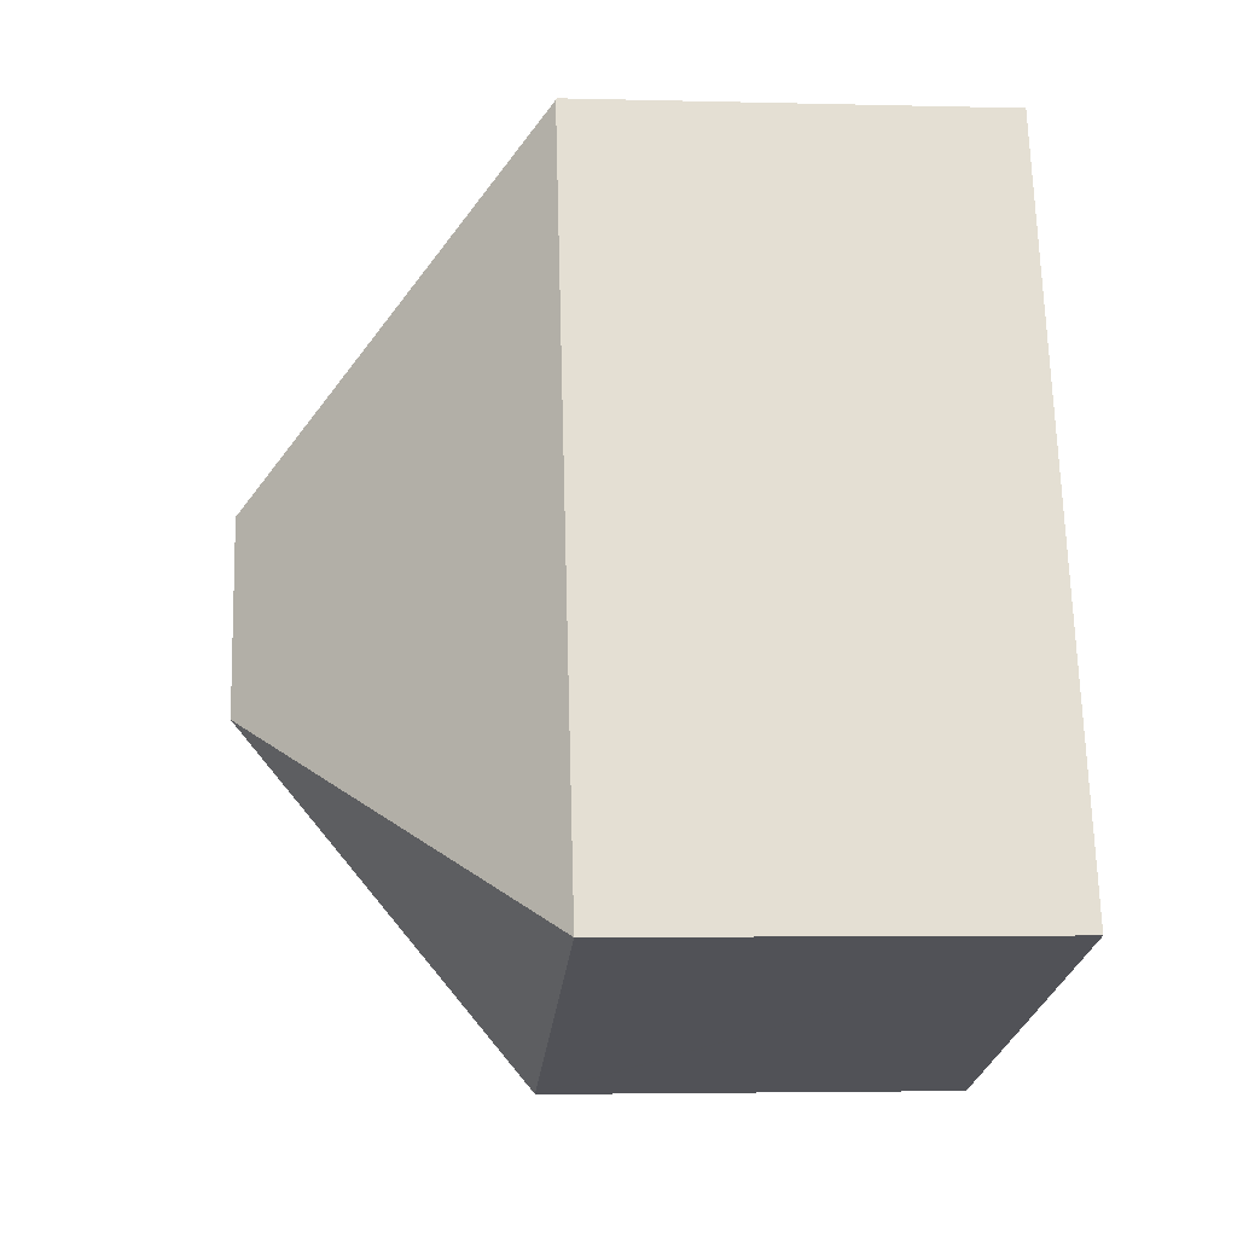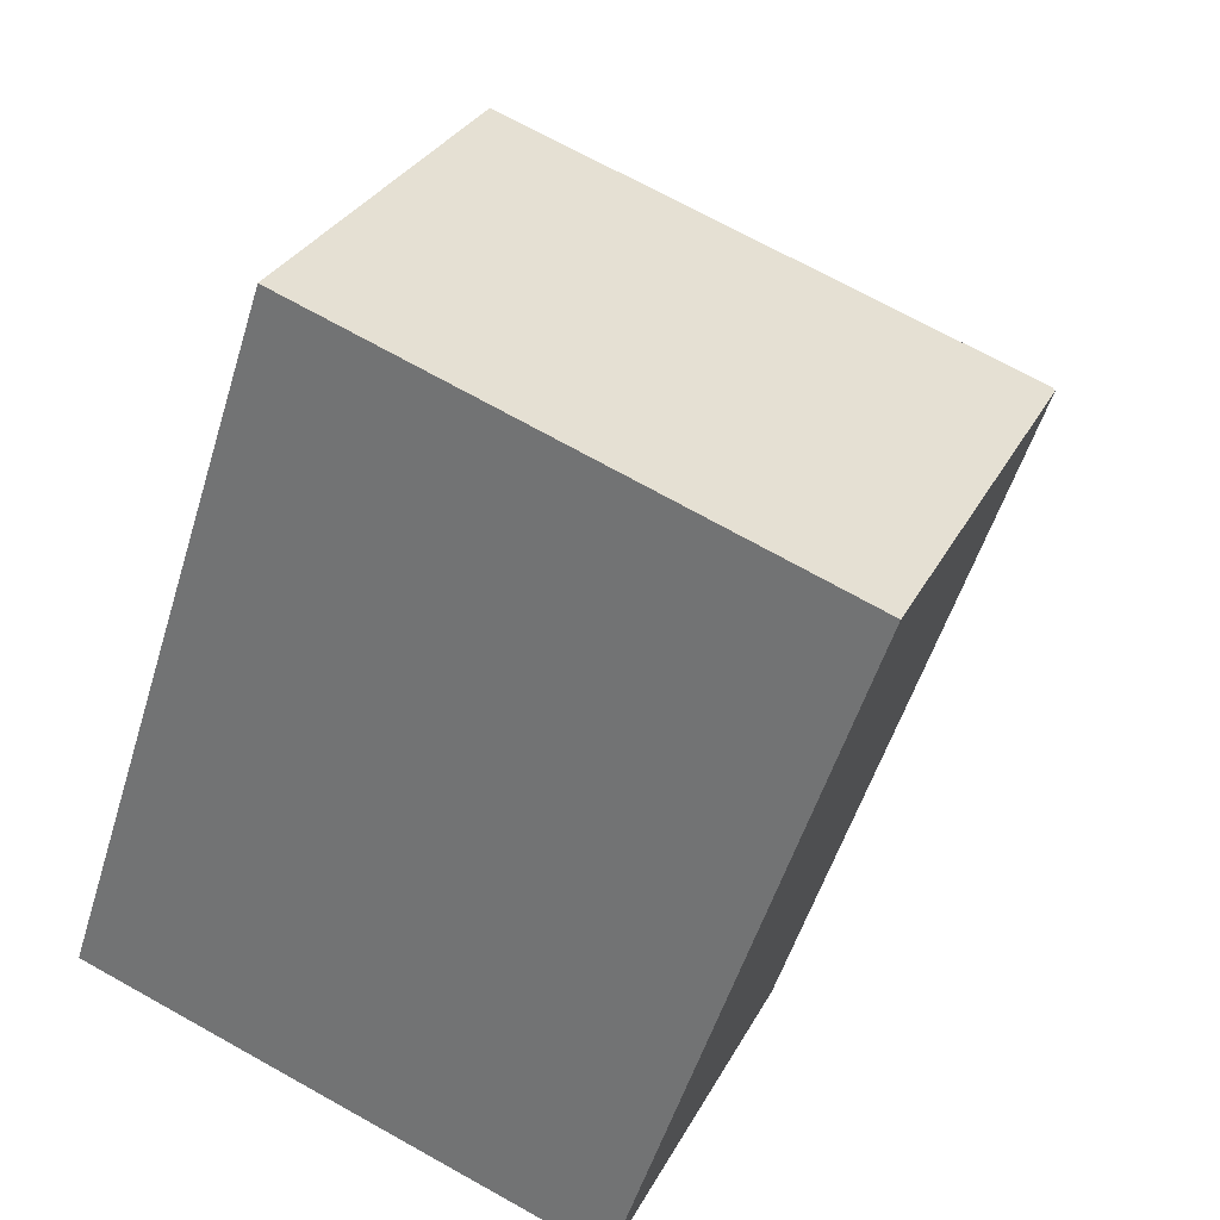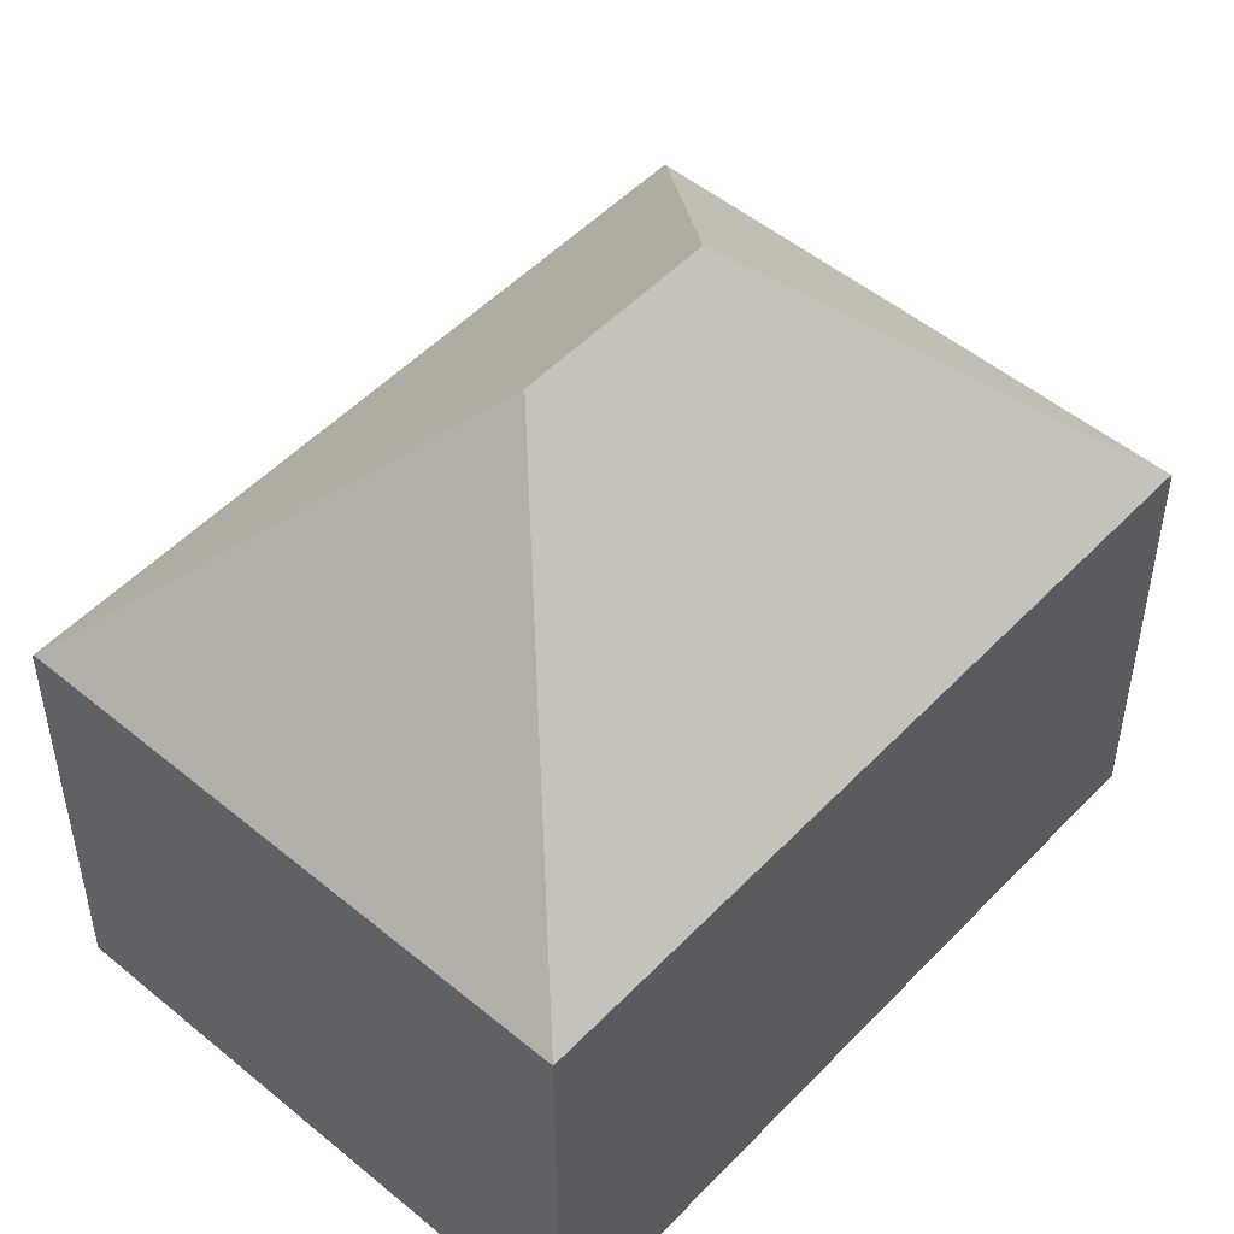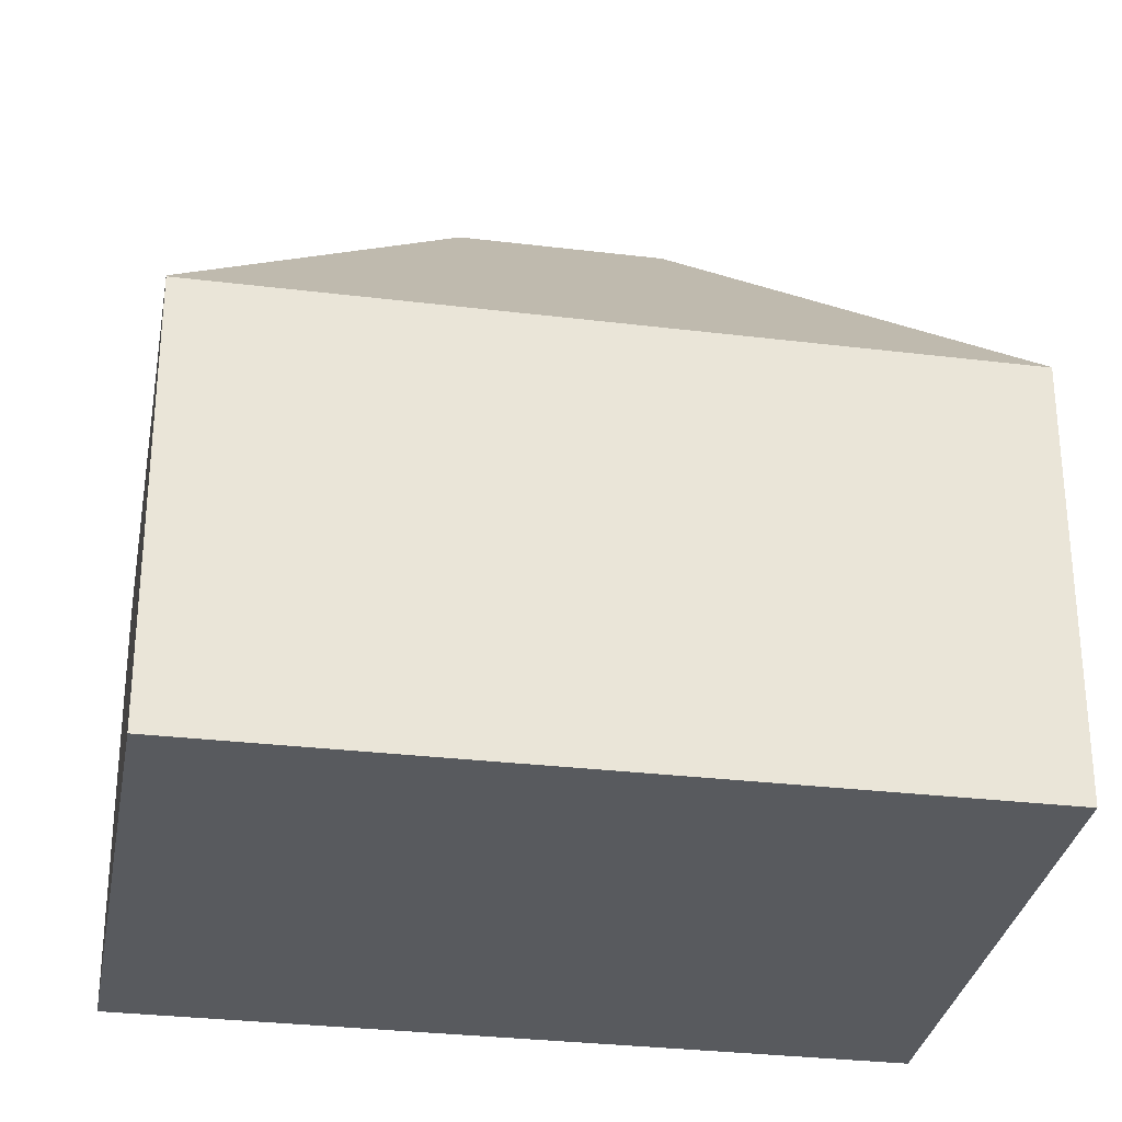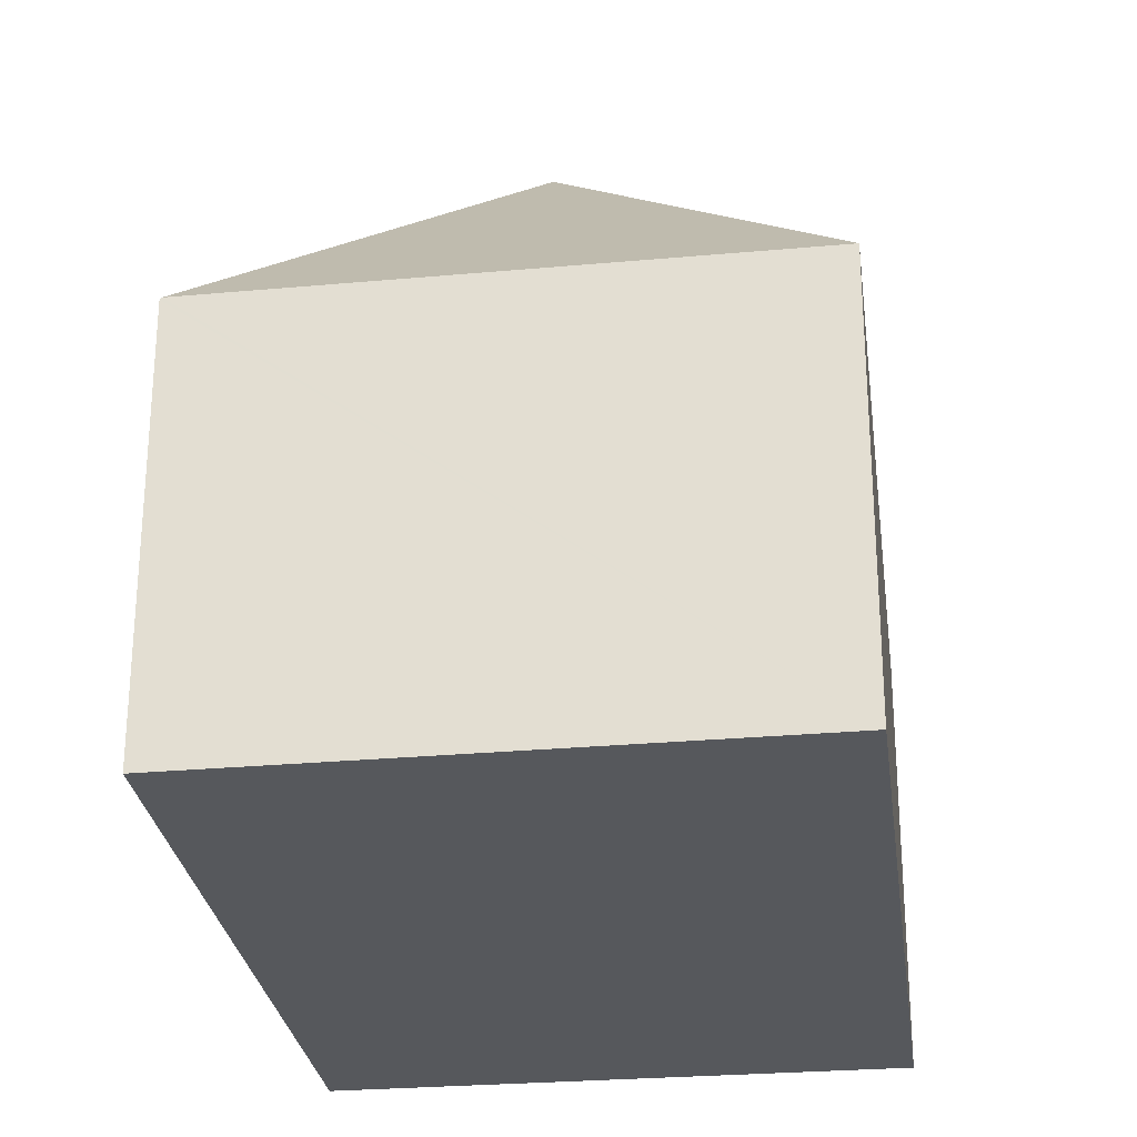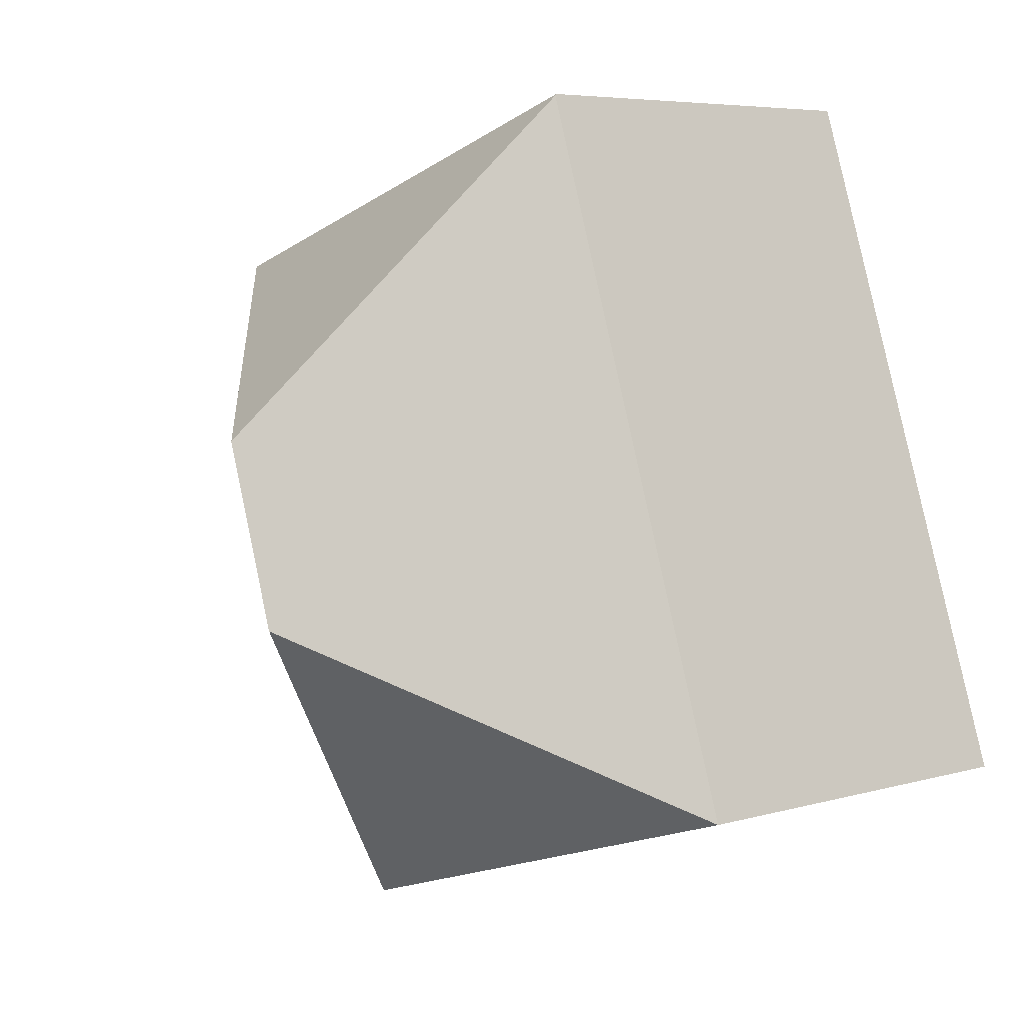
<metadata>
{"format":"obj","ext":"obj","renderer":"f3d","projection":"perspective","resolution":1024,"background":"white","views":[{"elev":-3.8,"azim":-94.9,"up":"+Z"},{"elev":30.3,"azim":23.3,"up":"+Z"},{"elev":50.7,"azim":-119.9,"up":"+Y"},{"elev":-30.6,"azim":98.5,"up":"+Y"},{"elev":-28.0,"azim":-154.2,"up":"+Y"},{"elev":5.9,"azim":-131.1,"up":"+Z"}]}
</metadata>
<code>
v  12.72 7.018 9.026
v  3.981 6.94 11.93
v  3.99 6.911 11.96
v  6.928 11.64 6.099
v  0 6.94 4.25e-16
v  5.886 11.64 2.976
v  12.77 6.96 9.008
v  8.865 6.906 -2.863
v  8.833 6.94 -2.853
v  0 0 0
v  3.981 -7.304e-16 11.93
v  3.99 -7.32e-16 11.96
v  12.72 -5.527e-16 9.026
v  12.77 -5.516e-16 9.008
v  8.865 1.753e-16 -2.863
v  8.833 1.747e-16 -2.853
g defaultobject
f 1 2 3
f 2 1 4
f 4 5 2
f 5 4 6
f 7 4 1
f 4 7 8
f 4 8 6
f 6 8 9
f 6 9 5
f 10 2 5
f 2 10 11
f 2 11 3
f 3 11 12
f 12 1 3
f 1 12 13
f 1 13 7
f 7 13 14
f 14 8 7
f 8 14 15
f 9 10 5
f 10 9 8
f 10 8 16
f 16 8 15
f 14 16 15
f 16 14 10
f 10 14 13
f 10 13 11
f 11 13 12

</code>
